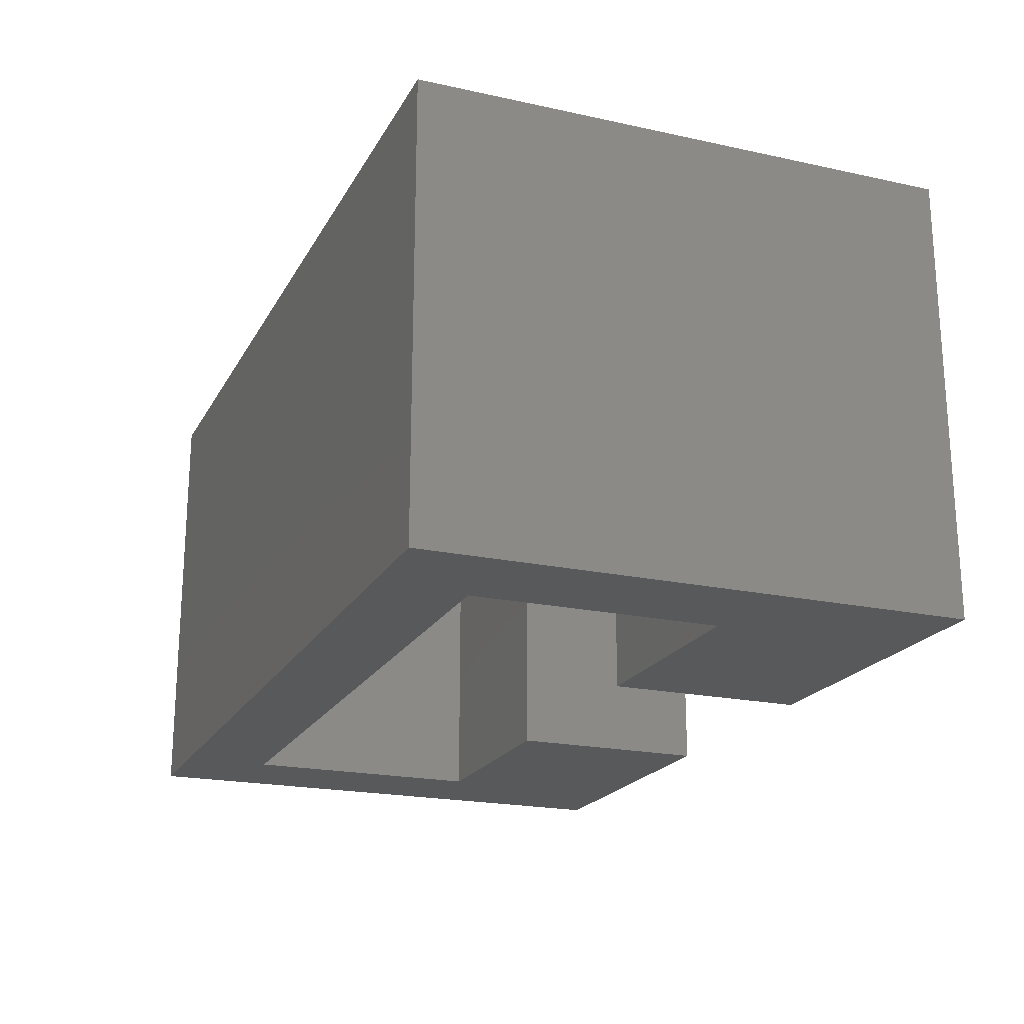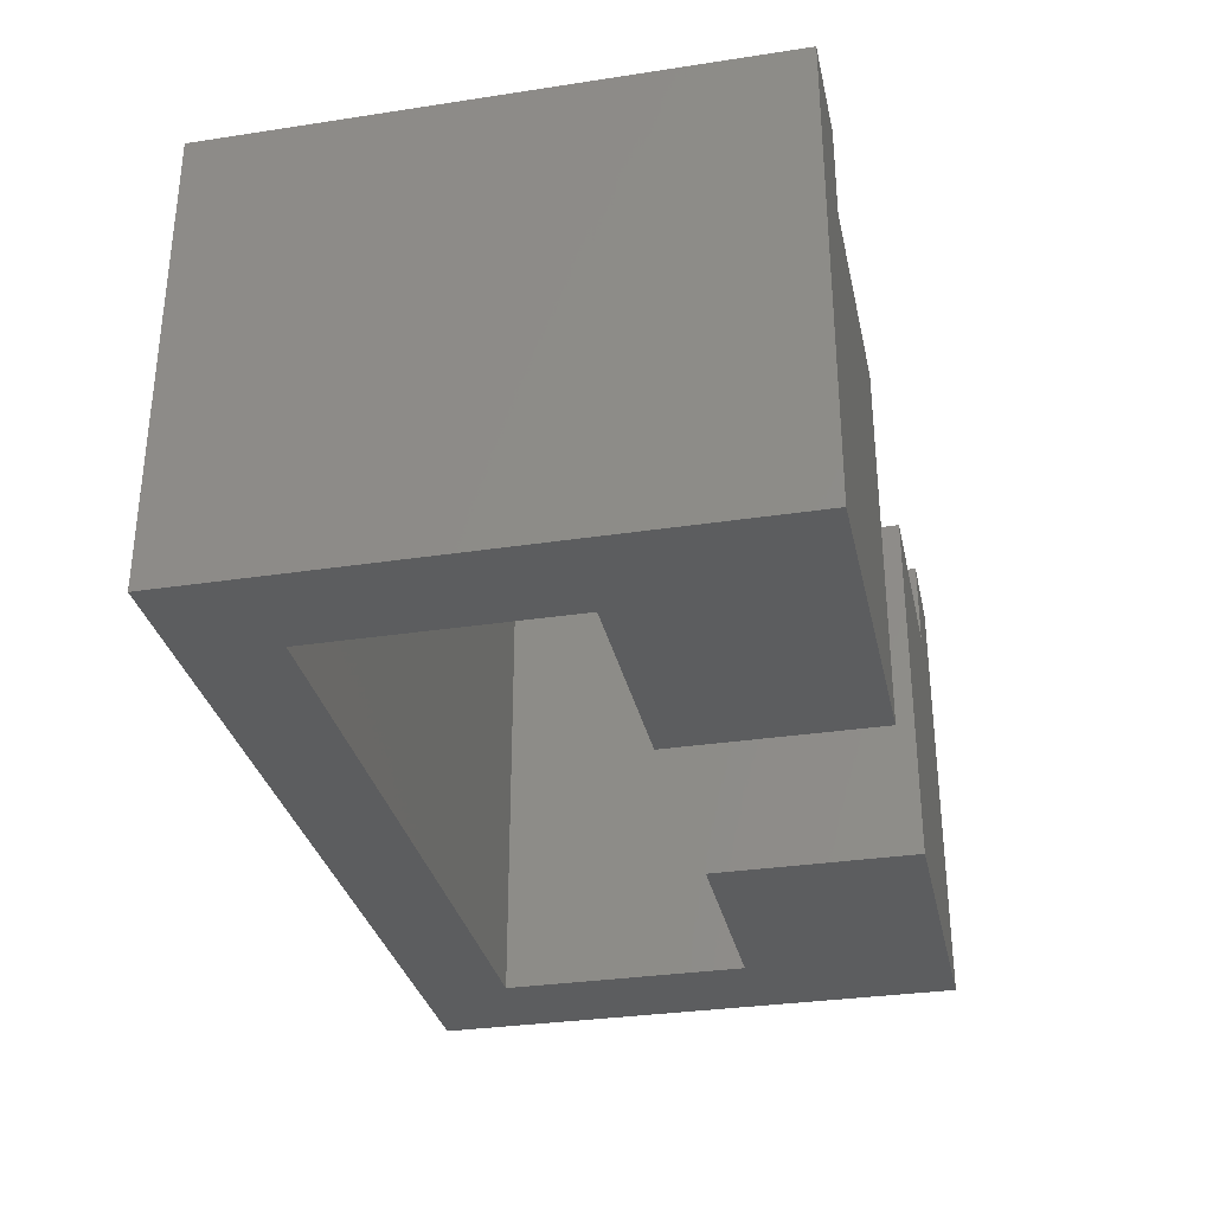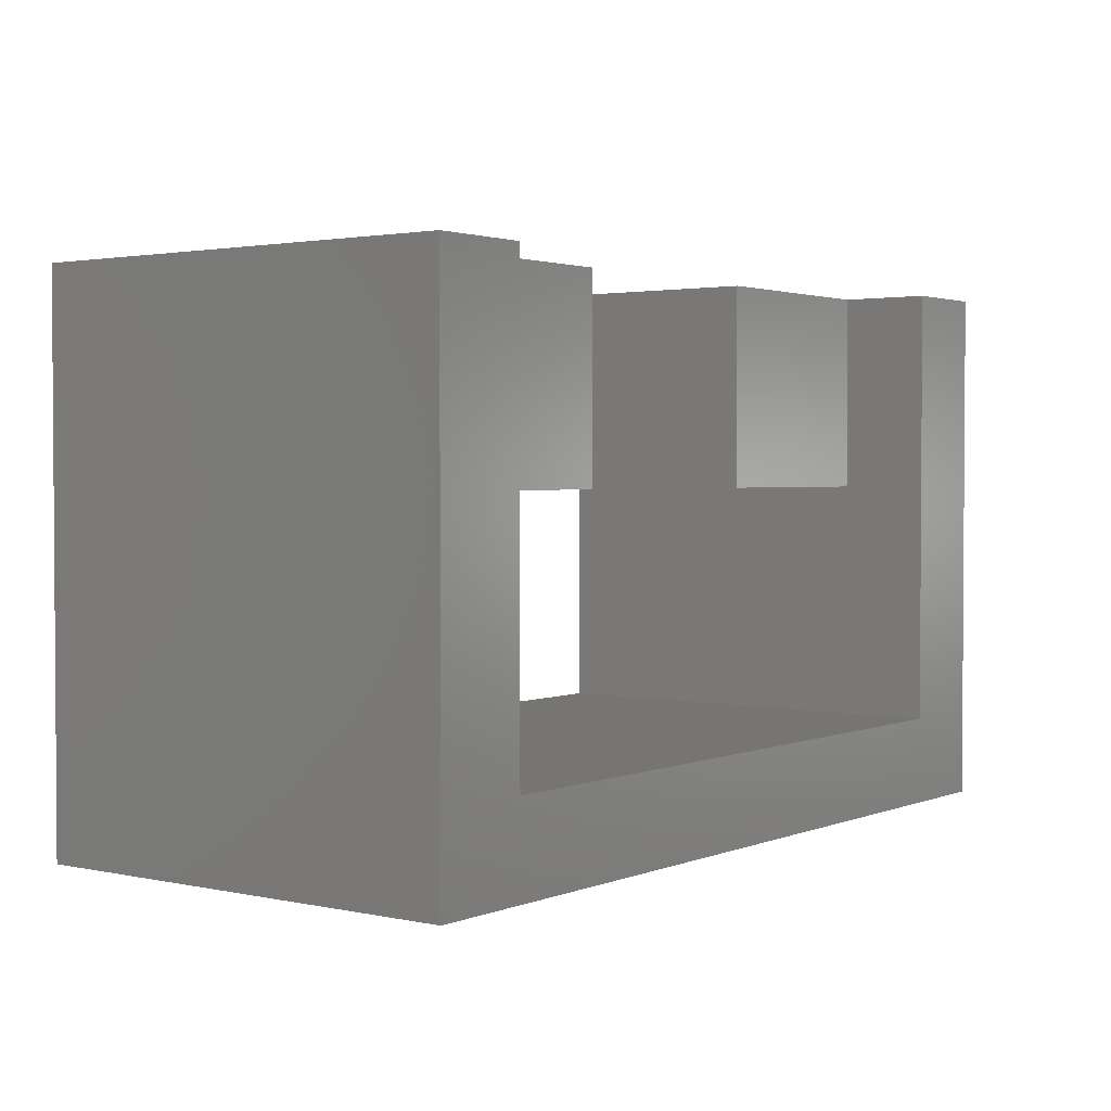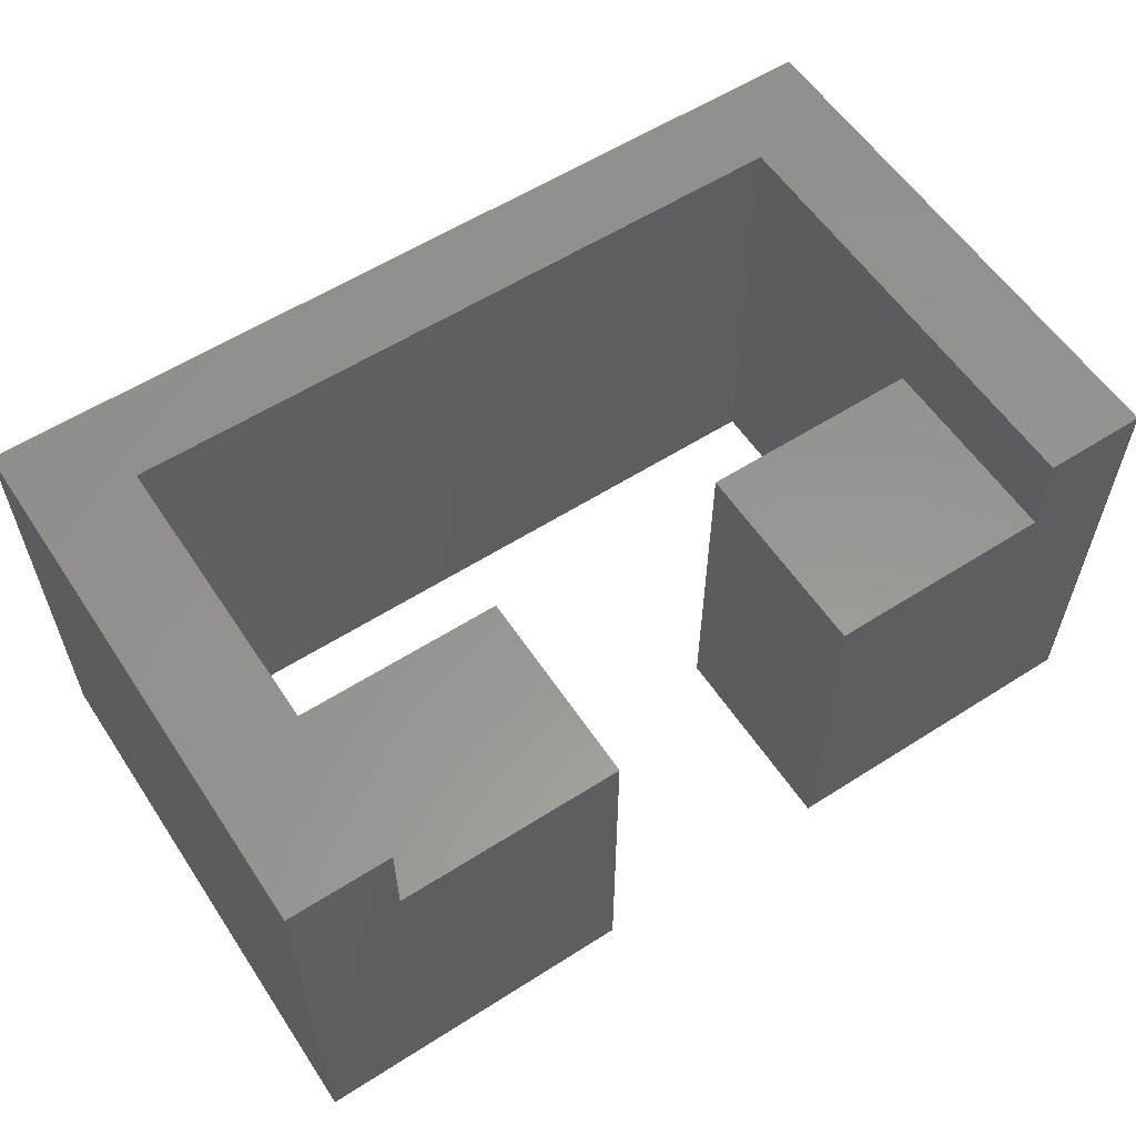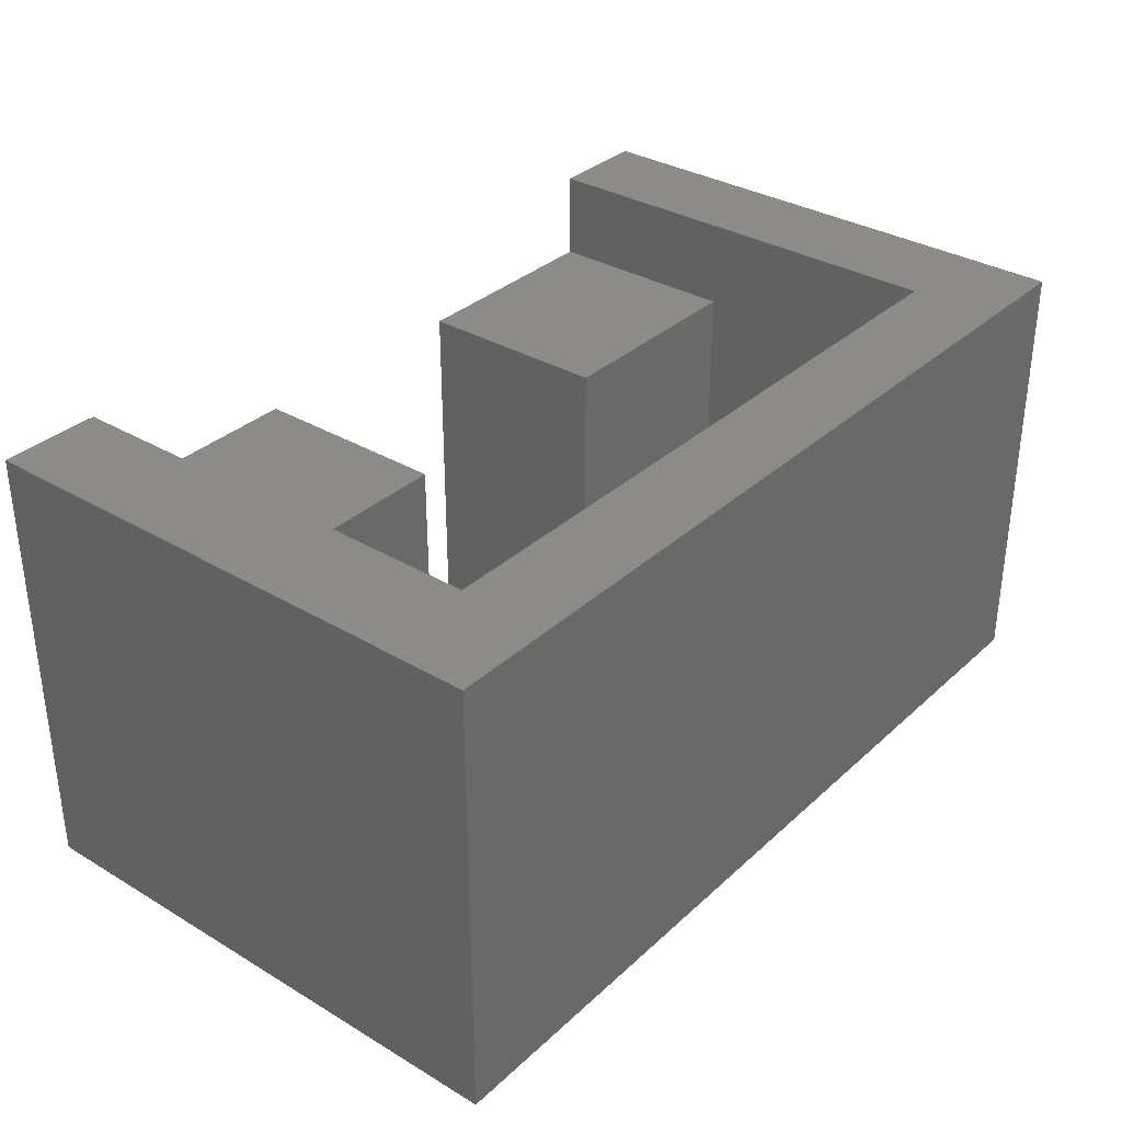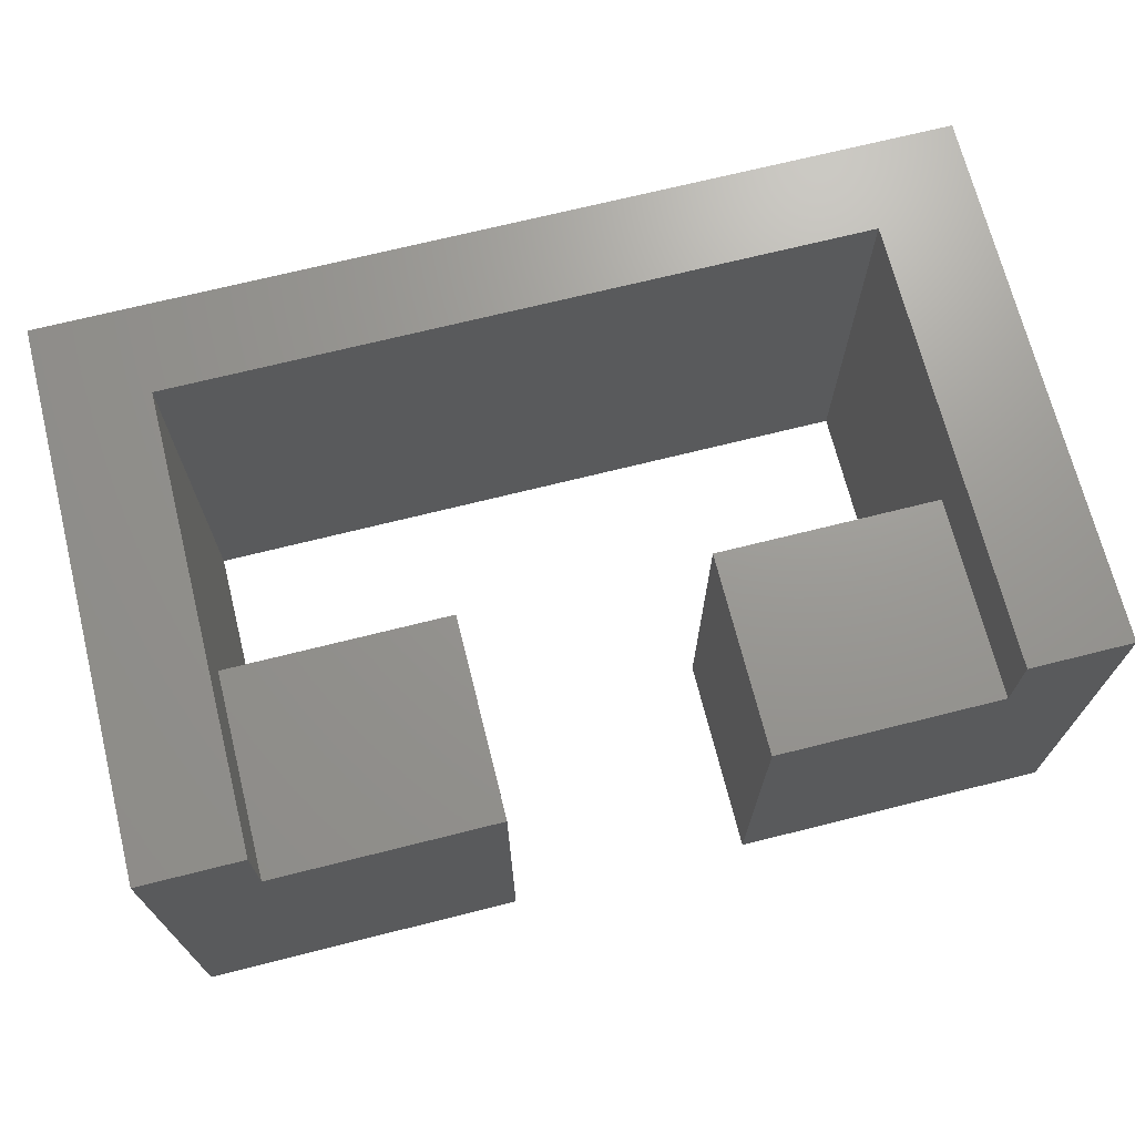
<metadata>
{"format":"stl","ext":"stl","renderer":"f3d","projection":"perspective","resolution":1024,"background":"white","views":[{"elev":-20.5,"azim":68.4,"up":"+Z"},{"elev":-31.8,"azim":102.1,"up":"+Z"},{"elev":2.2,"azim":-53.2,"up":"+Y"},{"elev":58.1,"azim":146.6,"up":"+Z"},{"elev":33.4,"azim":-50.9,"up":"+Z"},{"elev":70.0,"azim":165.9,"up":"+Z"}]}
</metadata>
<code>
# stl→obj: 28 verts, 52 faces
v -7.75 12 10
v -7.75 7.5 8
v -7.75 12 8
v -7.75 2 10
v -7.75 2 0
v -7.75 7.5 0
v 7.75 7.5 0
v 7.75 2 0
v 7.75 7.5 8
v 7.75 12 10
v 7.75 12 8
v 7.75 2 10
v -2.75 7.5 8
v -2.75 7.5 0
v 2.75 7.5 0
v 2.75 7.5 8
v 10 0 0
v -10 0 0
v 10 12 0
v 2.75 12 0
v -2.75 12 0
v -10 12 0
v 10 12 10
v 2.75 12 8
v -2.75 12 8
v -10 12 10
v -10 0 10
v 10 0 10
f 1 2 3
f 4 2 1
f 5 2 4
f 2 5 6
f 7 8 9
f 9 10 11
f 9 12 10
f 12 9 8
f 6 13 2
f 13 6 14
f 15 9 16
f 9 15 7
f 7 17 8
f 17 5 8
f 5 18 6
f 18 5 17
f 17 7 19
f 20 7 15
f 7 20 19
f 6 21 14
f 6 22 21
f 22 6 18
f 8 4 12
f 4 8 5
f 23 11 10
f 19 11 23
f 20 11 19
f 11 20 24
f 25 21 3
f 3 26 1
f 22 3 21
f 3 22 26
f 3 13 25
f 13 3 2
f 24 9 11
f 9 24 16
f 13 21 25
f 21 13 14
f 15 24 20
f 24 15 16
f 18 26 22
f 26 18 27
f 1 26 4
f 12 23 10
f 23 12 28
f 4 28 12
f 4 27 28
f 27 4 26
f 28 19 23
f 19 28 17
f 18 28 27
f 28 18 17

</code>
